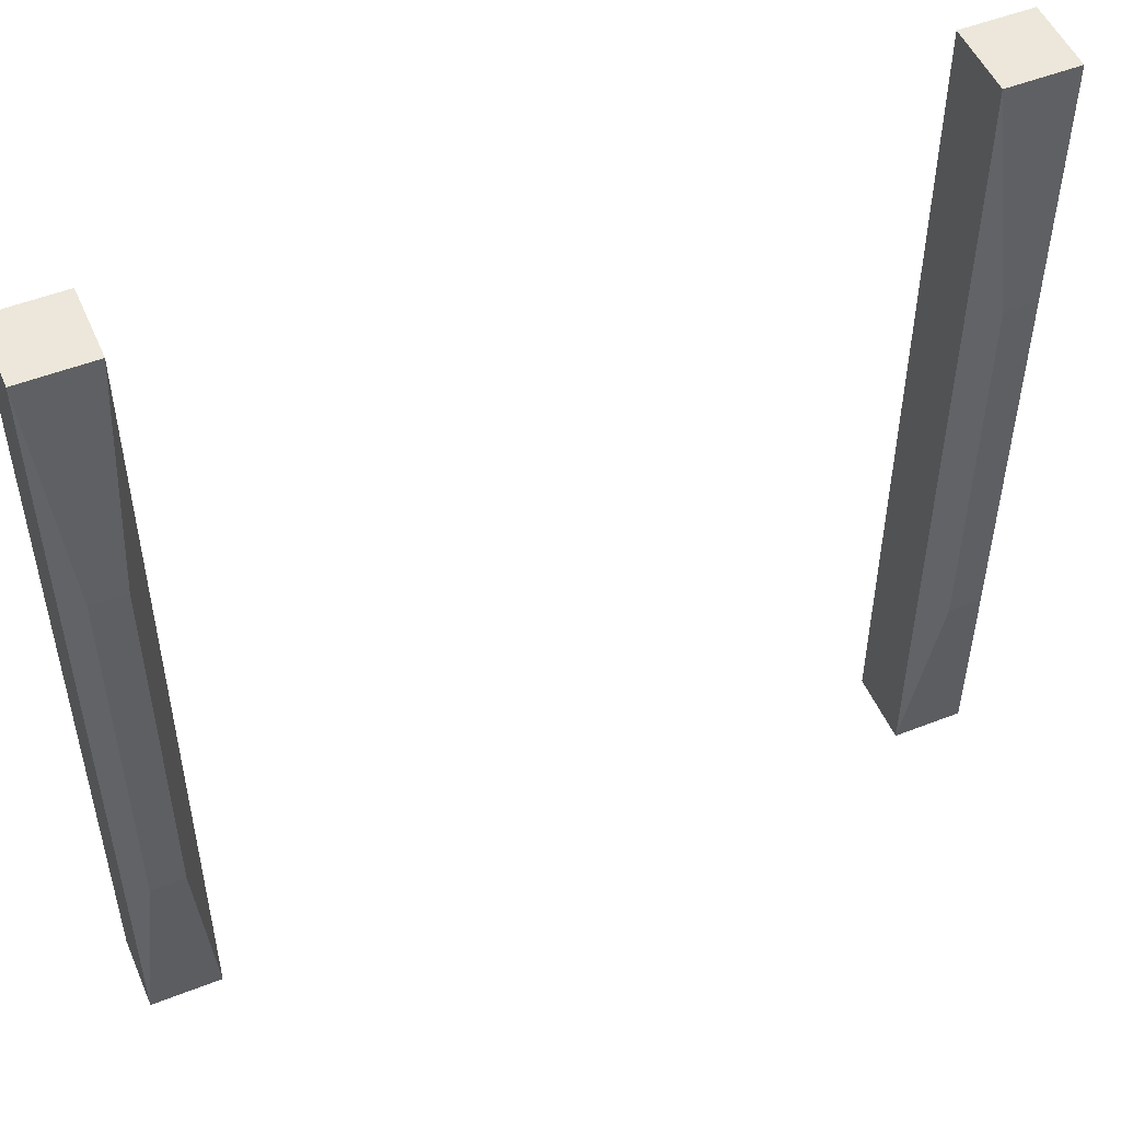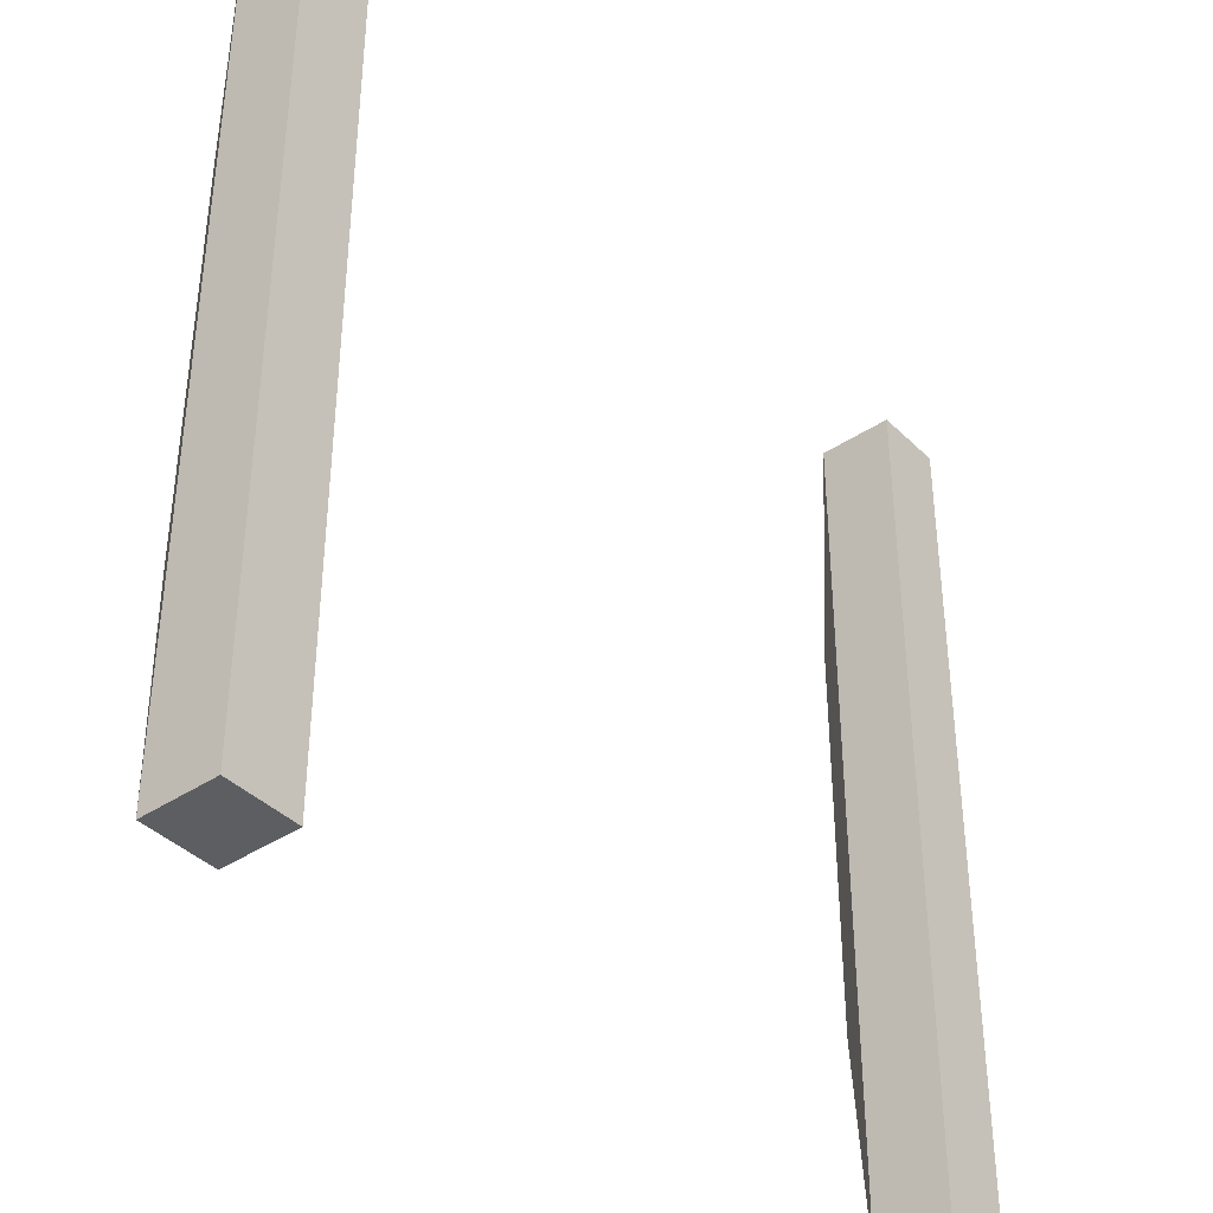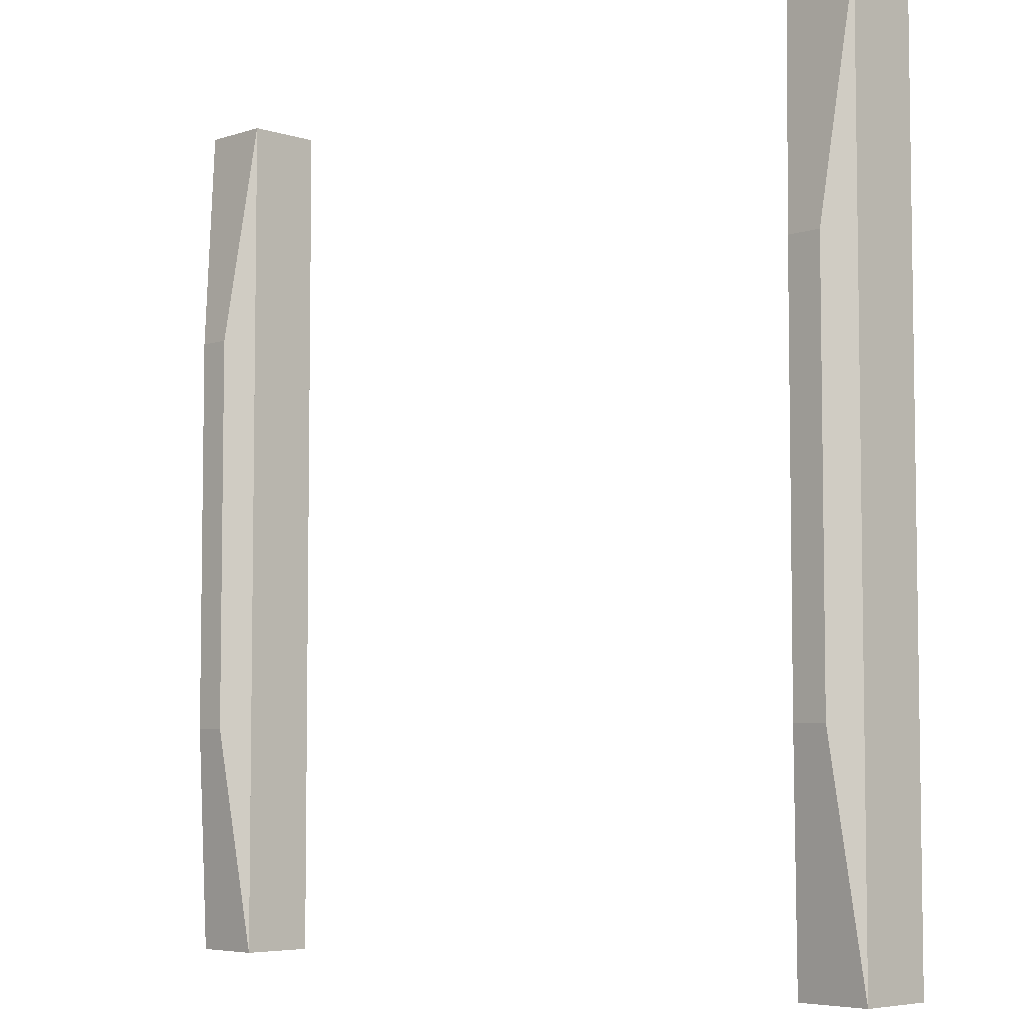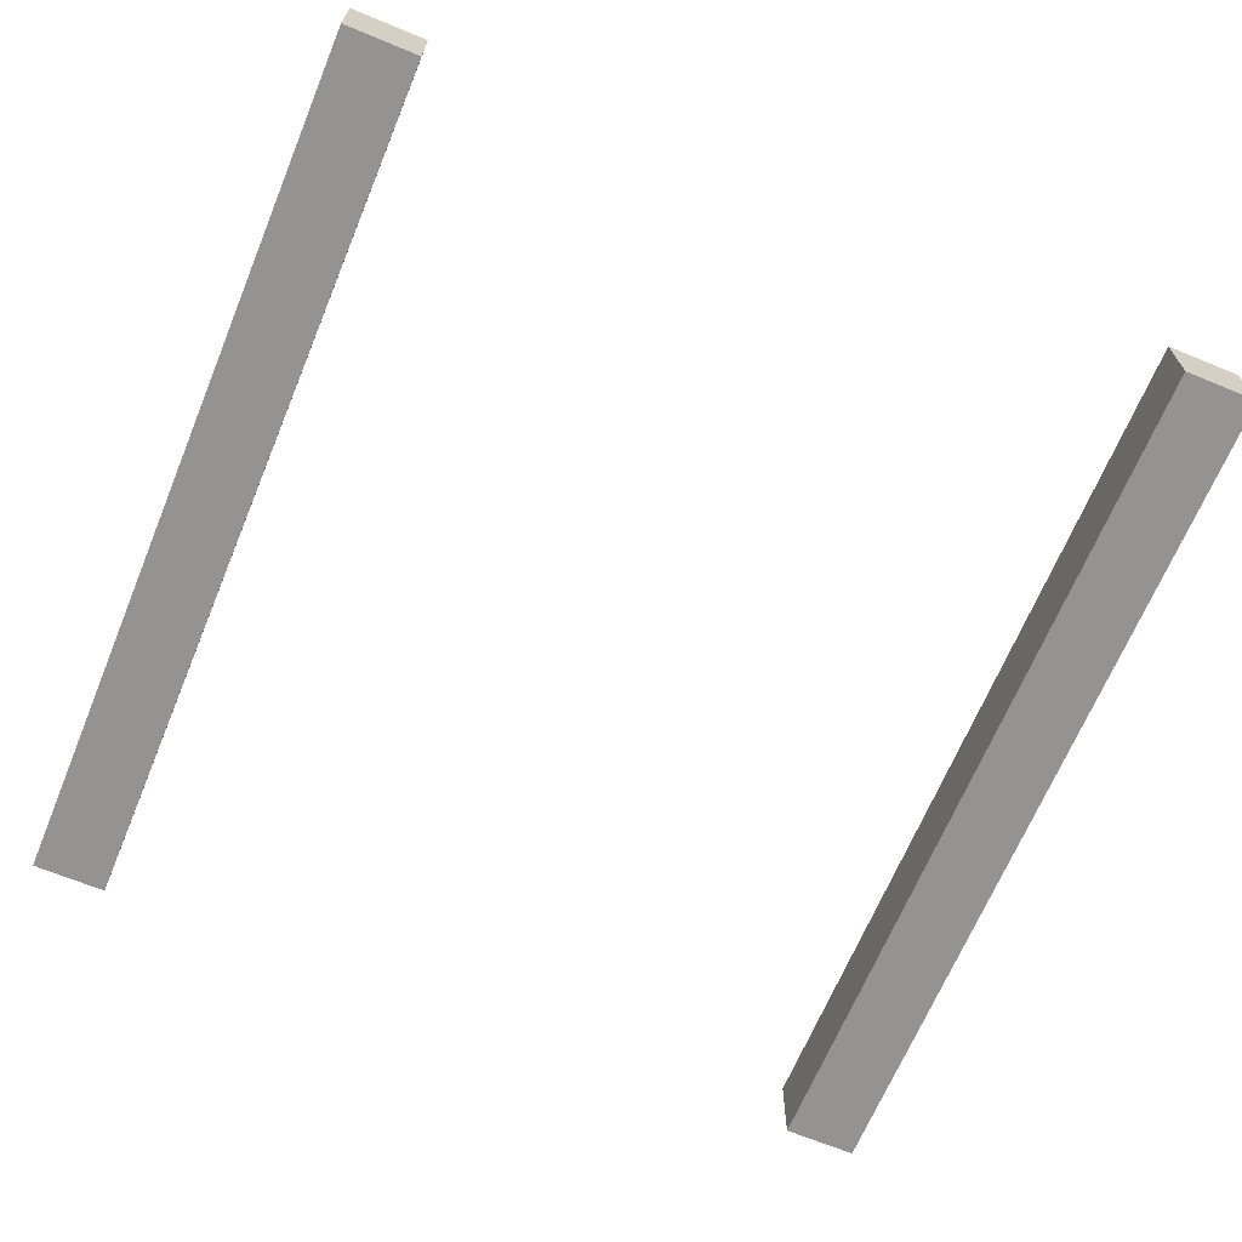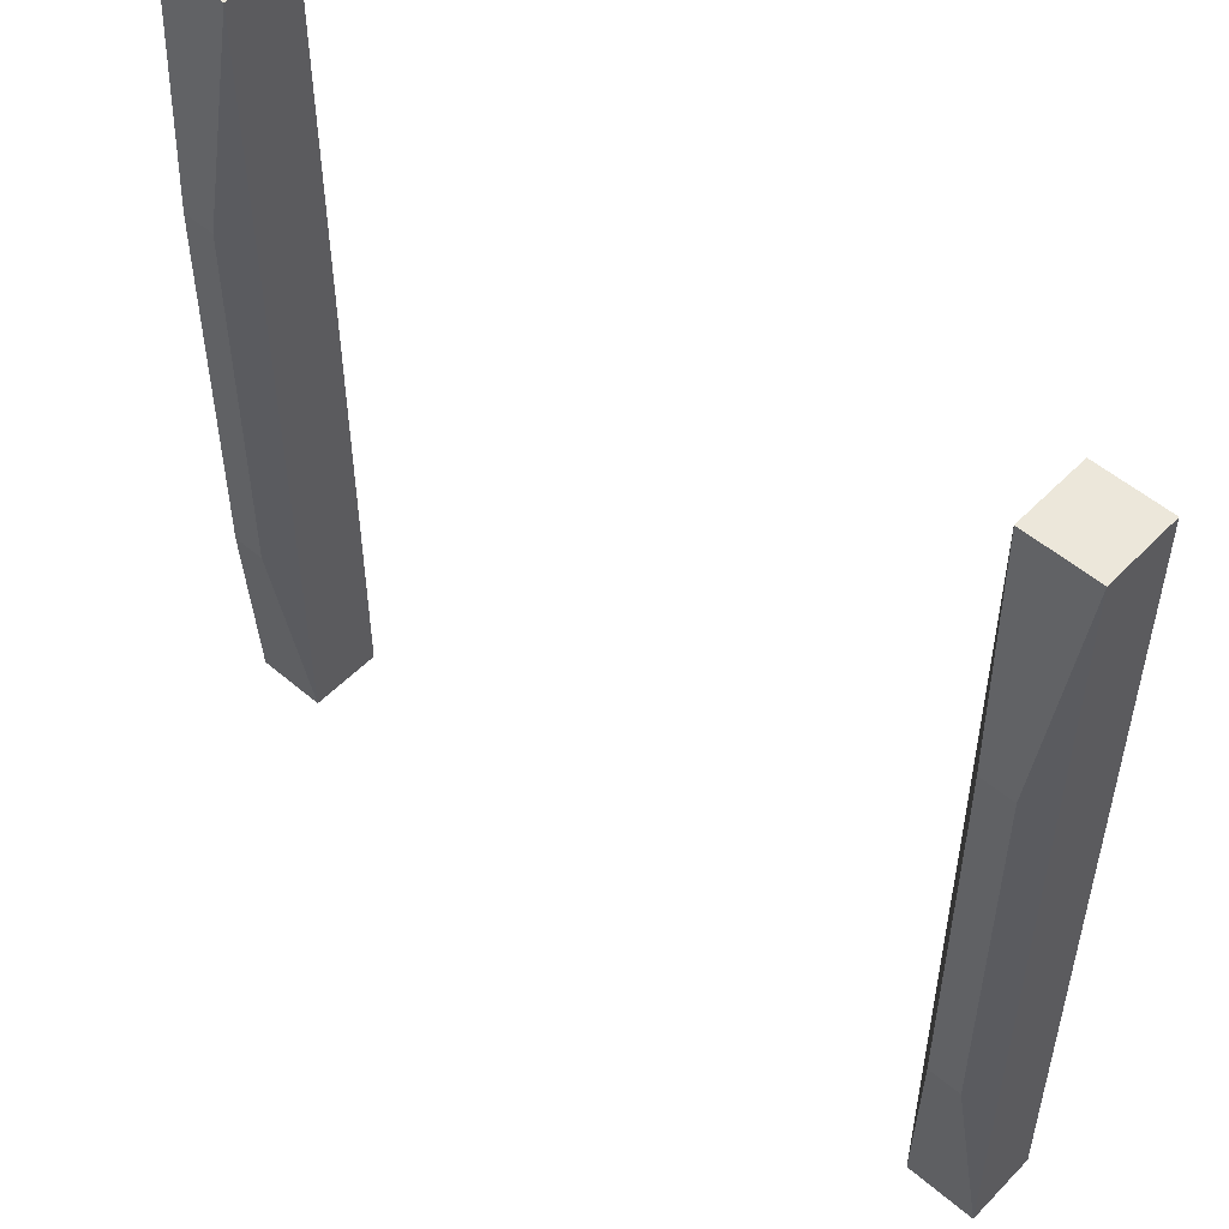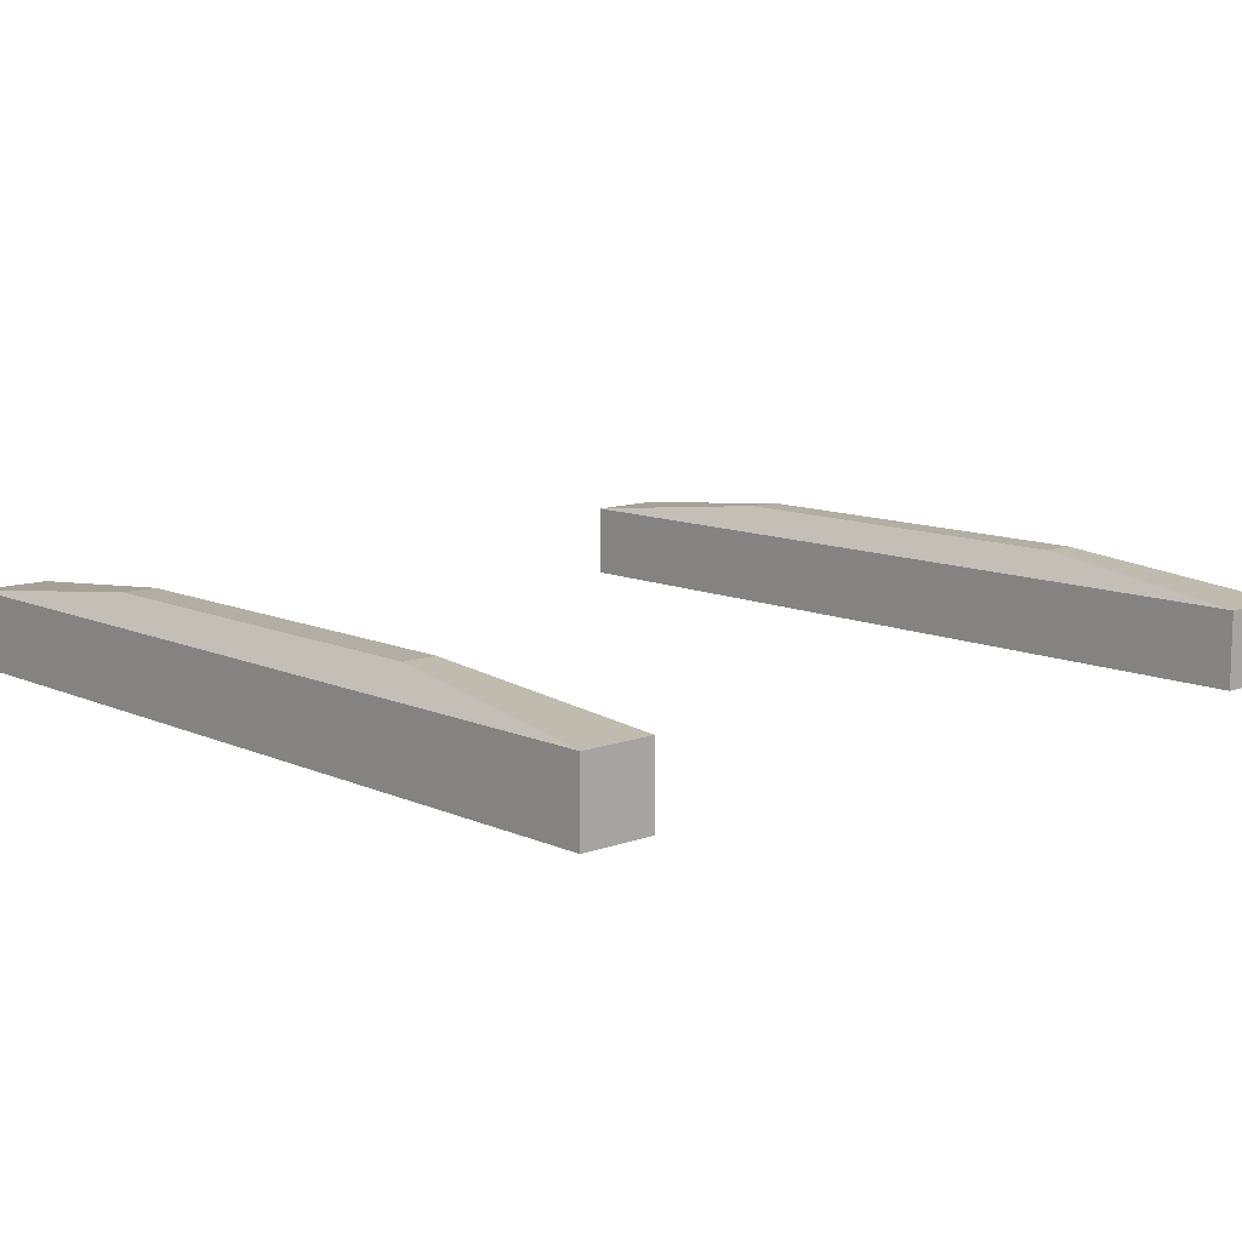
<metadata>
{"format":"obj","ext":"obj","renderer":"f3d","projection":"perspective","resolution":1024,"background":"white","views":[{"elev":51.2,"azim":156.9,"up":"+Z"},{"elev":-39.3,"azim":-50.4,"up":"+Z"},{"elev":-5.5,"azim":-134.6,"up":"+Z"},{"elev":-66.8,"azim":157.5,"up":"+Y"},{"elev":52.5,"azim":-137.5,"up":"+Z"},{"elev":10.9,"azim":137.7,"up":"+Y"}]}
</metadata>
<code>
o Cube.001
v 6 0.001805 -6
v 6 0.001805 -1e-06
v 5.5 0.001805 -2e-06
v 5.5 0.001805 -6
v 6 0.5223 -6
v 6 0.5223 0
v 5.5 0.5223 -3e-06
v 5.5 0.5223 -6
v 6 0.001805 -6
v 6 0.001805 -1e-06
v 5.5 0.001805 -6
v 6 0.5223 -6
v 5.5 0.001805 -2e-06
v 6 0.5223 0
v 5.5 0.5223 -3e-06
v 5.5 0.5223 -6
v 5.868 0.7018 -4.411
v 5.868 0.7018 -1.589
v 5.632 0.7018 -4.411
v 5.632 0.7018 -1.589
f 1 4 3 2
f 5 6 7 8
f 1 2 6 5
f 2 3 7 6
f 3 4 8 7
f 5 8 4 1
f 9 10 13 11
f 15 14 18 20
f 9 12 14 10
f 10 14 15 13
f 13 15 16 11
f 12 9 11 16
f 17 19 20 18
f 14 12 17 18
f 16 15 20 19
f 12 16 19 17
o Cube
v 0.5 0.001805 -6
v 0.5 0.001805 -1e-06
v 0 0.001805 -2e-06
v 0 0.001805 -6
v 0.5 0.5223 -6
v 0.5 0.5223 0
v 0 0.5223 -3e-06
v 0 0.5223 -6
v 0.5 0.001805 -6
v 0.5 0.001805 -1e-06
v 0 0.001805 -6
v 0.5 0.5223 -6
v 0 0.001805 -2e-06
v 0.5 0.5223 0
v 0 0.5223 -3e-06
v 0 0.5223 -6
v 0.3676 0.7018 -4.411
v 0.3676 0.7018 -1.589
v 0.1324 0.7018 -4.411
v 0.1324 0.7018 -1.589
f 21 24 23 22
f 25 26 27 28
f 21 25 26 22
f 22 23 27 26
f 23 24 28 27
f 25 28 24 21
f 29 30 33 31
f 35 34 38 40
f 29 32 34 30
f 30 34 35 33
f 33 35 36 31
f 32 29 31 36
f 37 39 40 38
f 34 32 37 38
f 36 35 40 39
f 32 36 39 37

</code>
